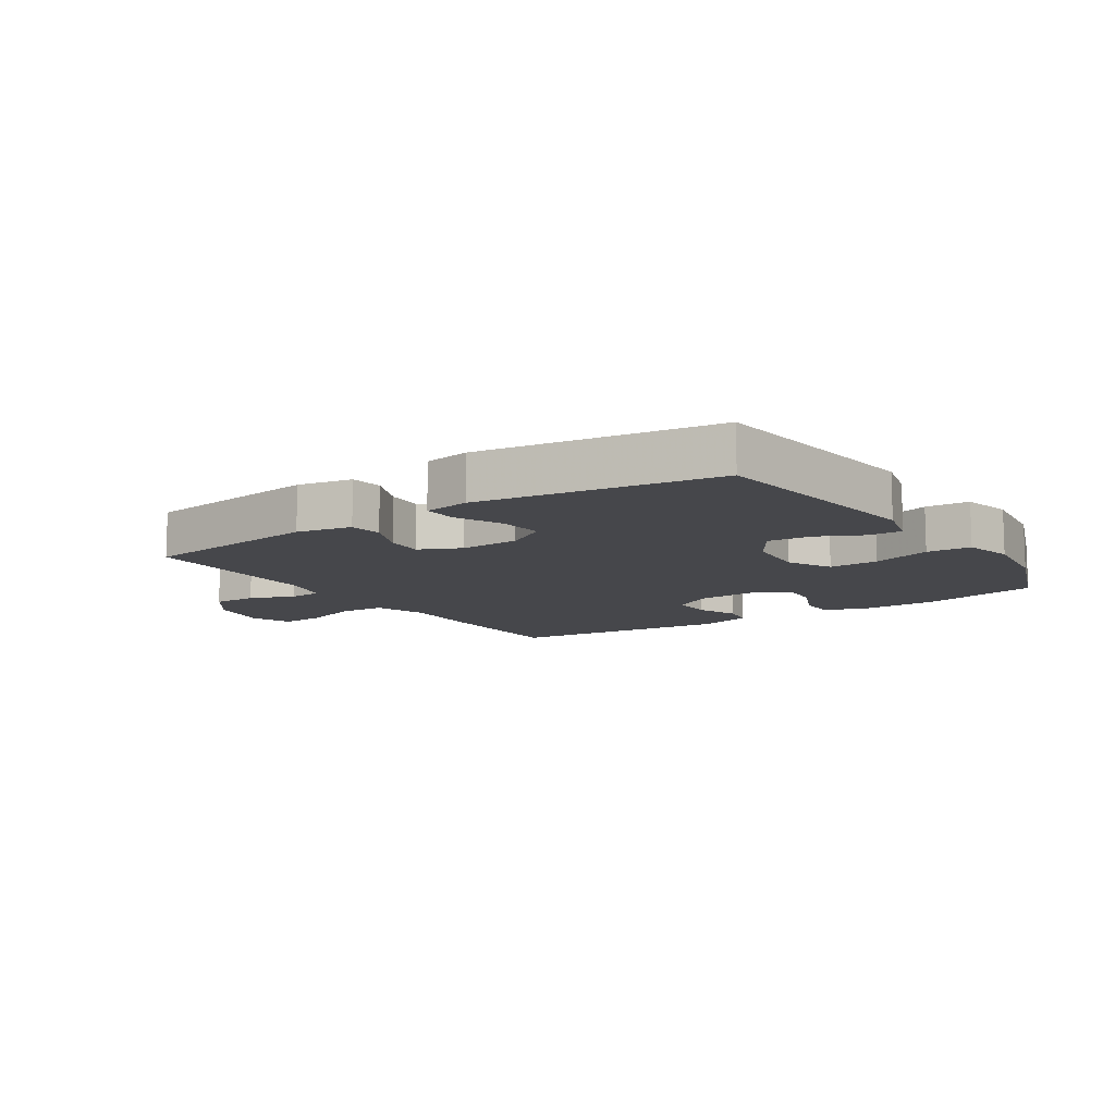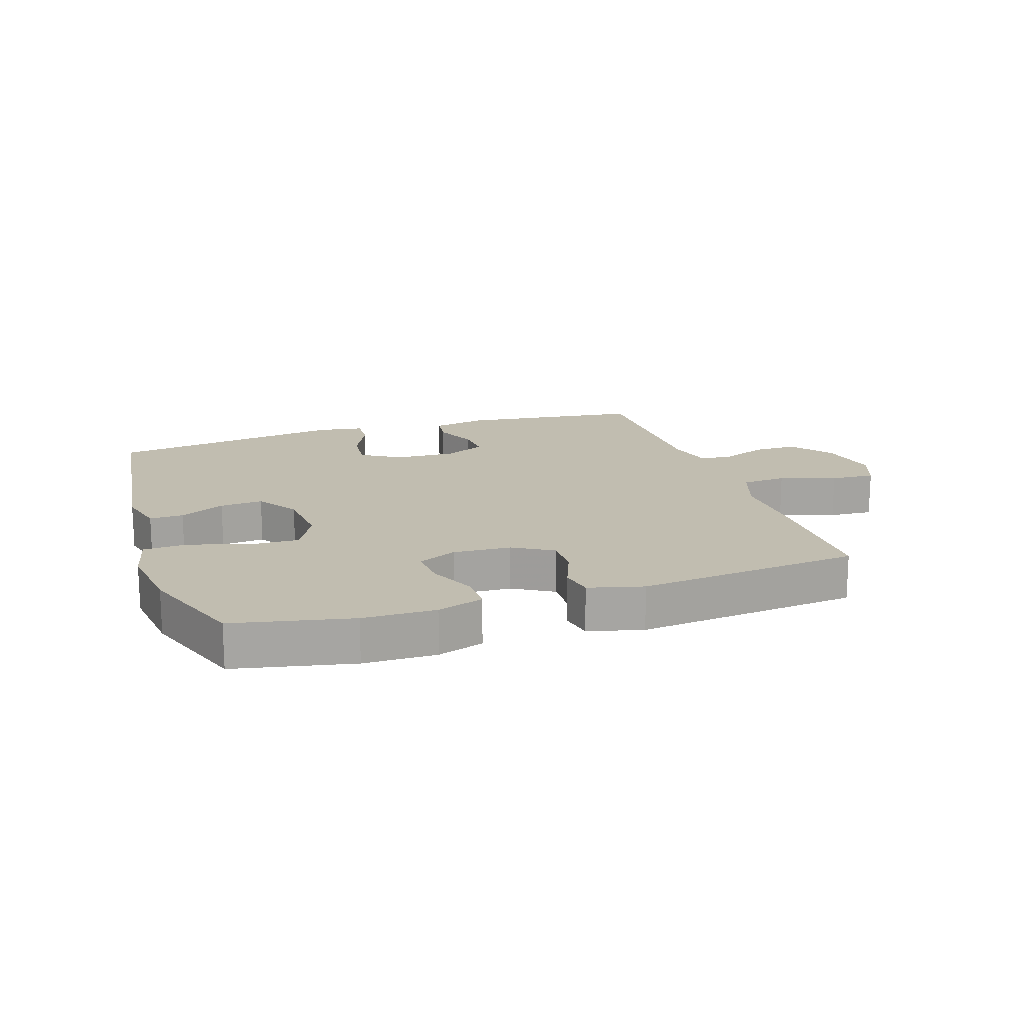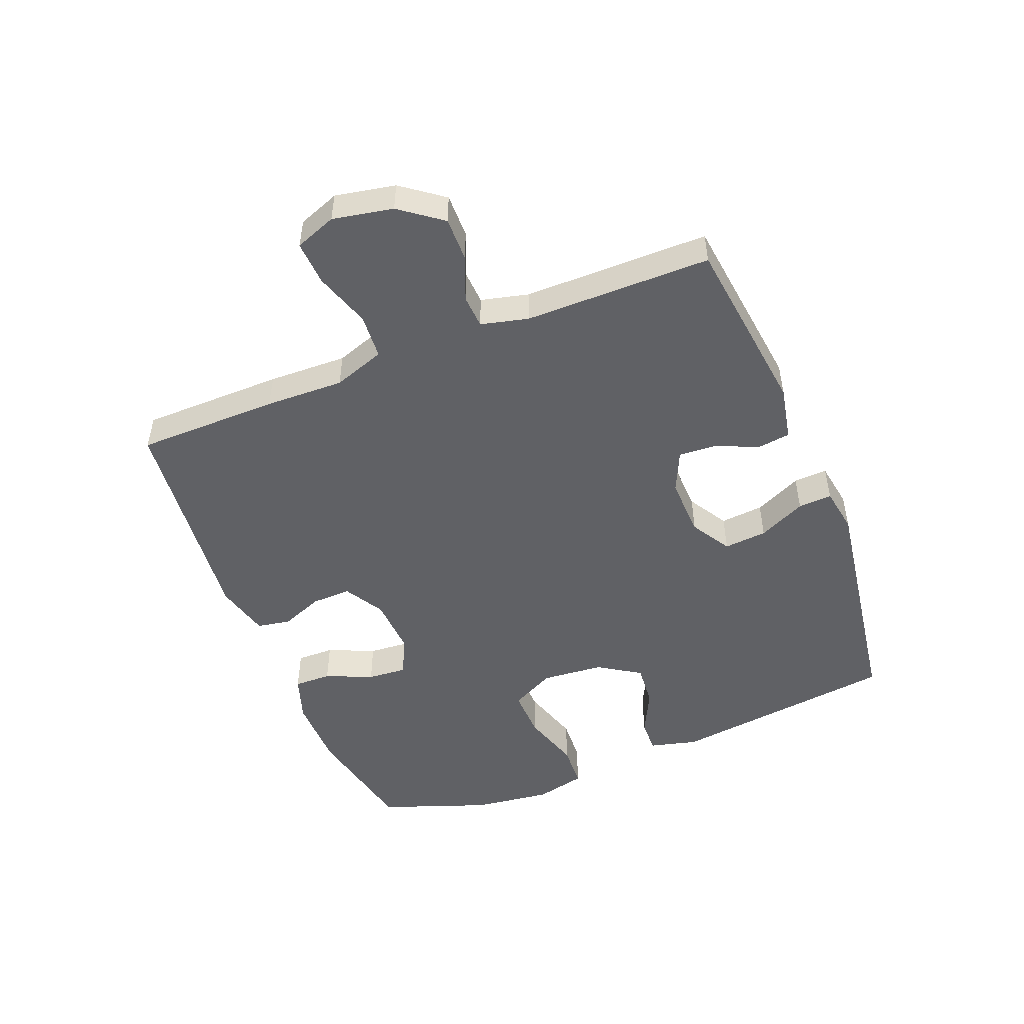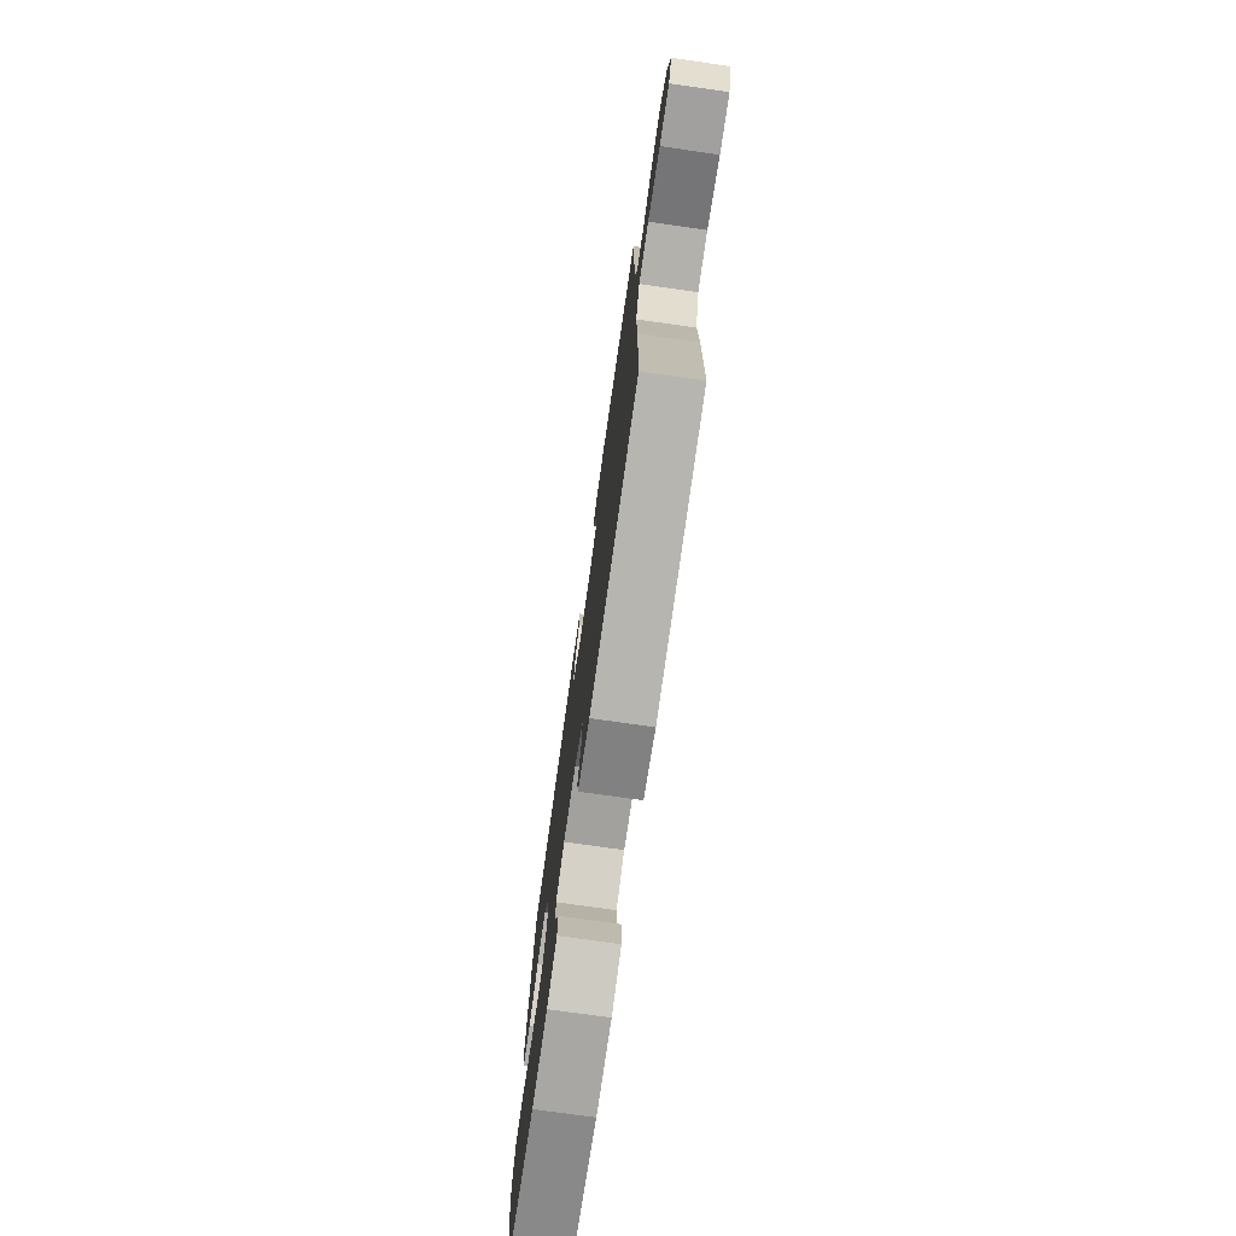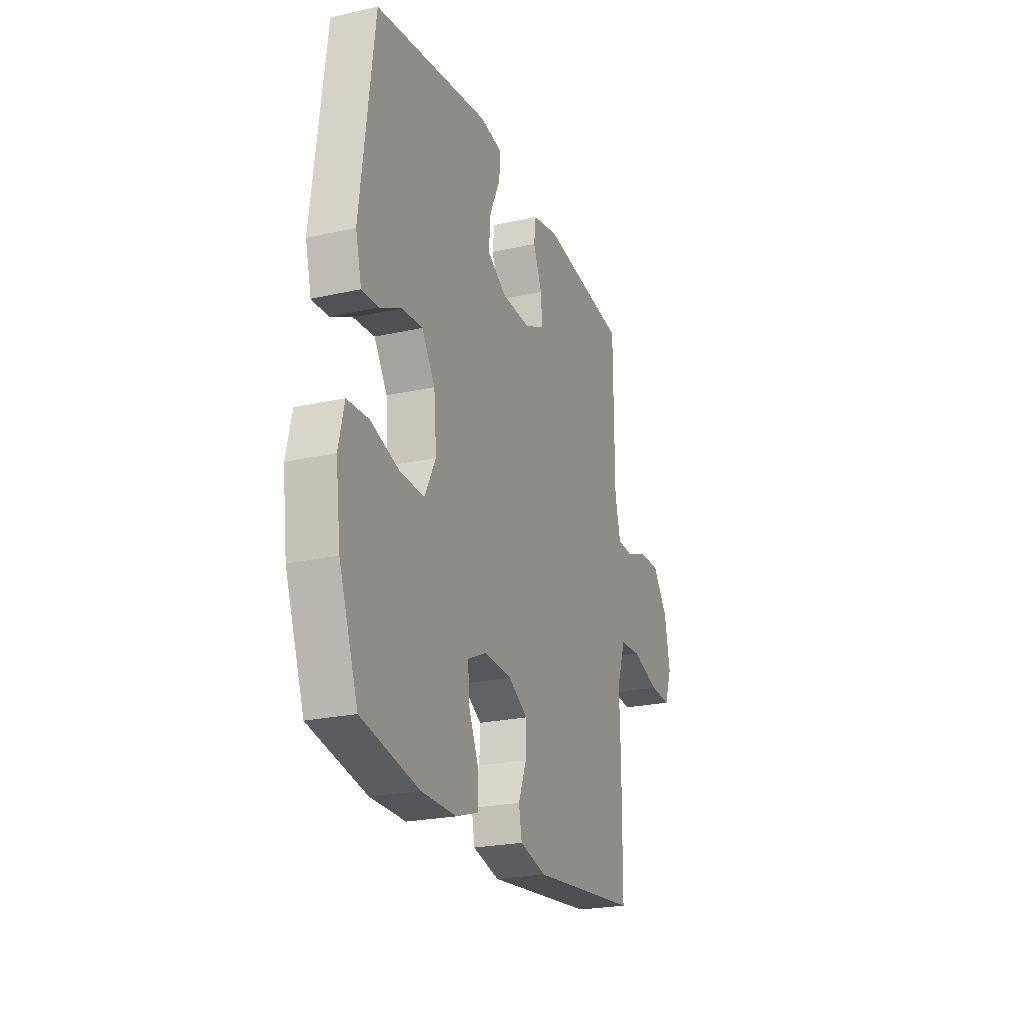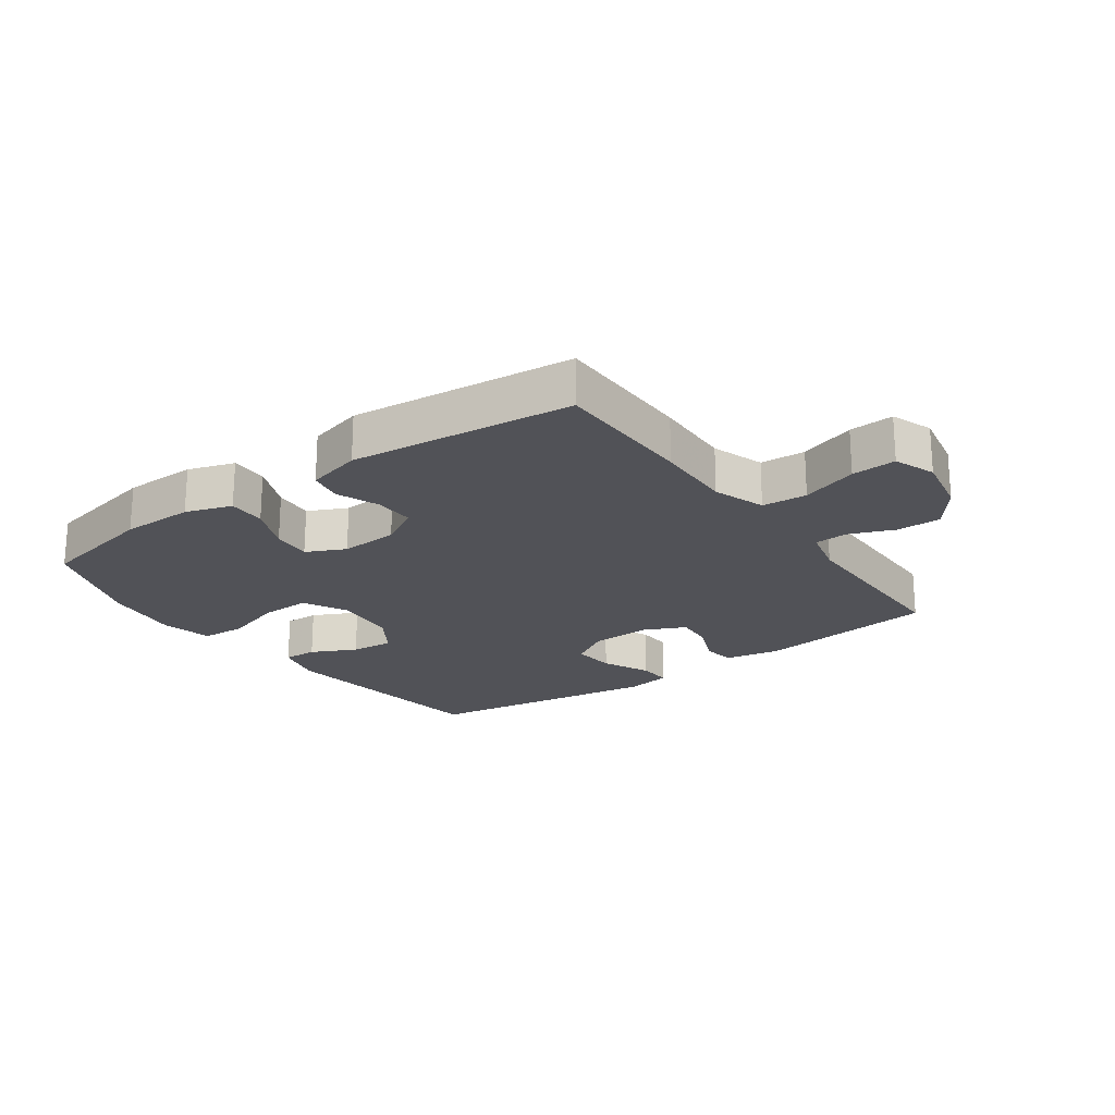
<metadata>
{"format":"obj","ext":"obj","renderer":"f3d","projection":"perspective","resolution":1024,"background":"white","views":[{"elev":-10.8,"azim":33.8,"up":"+Y"},{"elev":16.7,"azim":161.8,"up":"+Y"},{"elev":-49.7,"azim":-68.2,"up":"+Y"},{"elev":-75.0,"azim":-98.1,"up":"+Z"},{"elev":-23.5,"azim":110.7,"up":"+Z"},{"elev":-21.5,"azim":-144.3,"up":"+Y"}]}
</metadata>
<code>
v -0.5 0.07 -0.5
v -0.502 0.07 -0.269
v -0.498 0.07 -0.141
v -0.527 0.07 -0.057
v -0.6 0.07 -0.052
v -0.691 0.07 -0.082
v -0.763 0.07 -0.086
v -0.788 0.07 -0.019
v -0.769 0.07 0.079
v -0.718 0.07 0.147
v -0.646 0.07 0.146
v -0.574 0.07 0.117
v -0.52 0.07 0.12
v -0.501 0.07 0.197
v -0.5 0.07 0.5
v -0.206 0.07 0.536
v -0.117 0.07 0.518
v -0.11 0.07 0.465
v -0.14 0.07 0.395
v -0.144 0.07 0.334
v -0.077 0.07 0.303
v 0.02 0.07 0.306
v 0.085 0.07 0.345
v 0.079 0.07 0.415
v 0.043 0.07 0.492
v 0.04 0.07 0.547
v 0.115 0.07 0.559
v 0.5 0.07 0.5
v 0.546 0.07 0.131
v 0.526 0.07 0.053
v 0.471 0.07 0.055
v 0.398 0.07 0.091
v 0.328 0.07 0.097
v 0.284 0.07 0.029
v 0.275 0.07 -0.072
v 0.312 0.07 -0.144
v 0.393 0.07 -0.142
v 0.489 0.07 -0.112
v 0.561 0.07 -0.116
v 0.58 0.07 -0.198
v 0.564 0.07 -0.324
v 0.5 0.07 -0.5
v 0.308 0.07 -0.54
v 0.19 0.07 -0.541
v 0.115 0.07 -0.516
v 0.116 0.07 -0.455
v 0.149 0.07 -0.379
v 0.154 0.07 -0.315
v 0.091 0.07 -0.285
v -0.003 0.07 -0.29
v -0.068 0.07 -0.328
v -0.066 0.07 -0.392
v -0.039 0.07 -0.461
v -0.049 0.07 -0.515
v -0.138 0.07 -0.538
v -0.5 0 -0.5
v -0.502 0 -0.269
v -0.498 0 -0.141
v -0.527 0 -0.057
v -0.6 0 -0.052
v -0.691 0 -0.082
v -0.763 0 -0.086
v -0.788 0 -0.019
v -0.769 0 0.079
v -0.718 0 0.147
v -0.646 0 0.146
v -0.574 0 0.117
v -0.52 0 0.12
v -0.501 0 0.197
v -0.5 0 0.5
v -0.206 0 0.536
v -0.117 0 0.518
v -0.11 0 0.465
v -0.14 0 0.395
v -0.144 0 0.334
v -0.077 0 0.303
v 0.02 0 0.306
v 0.085 0 0.345
v 0.079 0 0.415
v 0.043 0 0.492
v 0.04 0 0.547
v 0.115 0 0.559
v 0.5 0 0.5
v 0.546 0 0.131
v 0.526 0 0.053
v 0.471 0 0.055
v 0.398 0 0.091
v 0.328 0 0.097
v 0.284 0 0.029
v 0.275 0 -0.072
v 0.312 0 -0.144
v 0.393 0 -0.142
v 0.489 0 -0.112
v 0.561 0 -0.116
v 0.58 0 -0.198
v 0.564 0 -0.324
v 0.5 0 -0.5
v 0.308 0 -0.54
v 0.19 0 -0.541
v 0.115 0 -0.516
v 0.116 0 -0.455
v 0.149 0 -0.379
v 0.154 0 -0.315
v 0.091 0 -0.285
v -0.003 0 -0.29
v -0.068 0 -0.328
v -0.066 0 -0.392
v -0.039 0 -0.461
v -0.049 0 -0.515
v -0.138 0 -0.538
f 1 2 3
f 55 1 3
f 54 55 3
f 53 54 3
f 52 53 3
f 51 52 3 4
f 50 51 4
f 49 50 4
f 45 46 47
f 44 45 47
f 43 44 47
f 42 43 47
f 41 42 47
f 40 41 47
f 39 40 47
f 38 39 47
f 37 38 47
f 36 37 47 48
f 35 36 48 49
f 30 31 32
f 29 30 32
f 28 29 32
f 27 28 32
f 26 27 32
f 25 26 32
f 24 25 32
f 23 24 32 33
f 22 23 33 34
f 17 18 19
f 16 17 19
f 15 16 19
f 14 15 19
f 13 14 19 20
f 10 11 12
f 9 10 12
f 8 9 12
f 7 8 12
f 6 7 12
f 5 6 12
f 4 5 12 13
f 49 4 13
f 35 49 13
f 34 35 13
f 22 34 13
f 21 22 13
f 13 20 21
f 58 57 56
f 58 56 110
f 58 110 109
f 58 109 108
f 58 108 107
f 59 58 107 106
f 59 106 105
f 59 105 104
f 102 101 100
f 102 100 99
f 102 99 98
f 102 98 97
f 102 97 96
f 102 96 95
f 102 95 94
f 102 94 93
f 102 93 92
f 103 102 92 91
f 104 103 91 90
f 87 86 85
f 87 85 84
f 87 84 83
f 87 83 82
f 87 82 81
f 87 81 80
f 87 80 79
f 88 87 79 78
f 89 88 78 77
f 74 73 72
f 74 72 71
f 74 71 70
f 74 70 69
f 75 74 69 68
f 67 66 65
f 67 65 64
f 67 64 63
f 67 63 62
f 67 62 61
f 67 61 60
f 68 67 60 59
f 68 59 104
f 68 104 90
f 68 90 89
f 68 89 77
f 68 77 76
f 76 75 68
f 1 56 57 2
f 2 57 58 3
f 3 58 59 4
f 4 59 60 5
f 5 60 61 6
f 6 61 62 7
f 7 62 63 8
f 8 63 64 9
f 9 64 65 10
f 10 65 66 11
f 11 66 67 12
f 12 67 68 13
f 13 68 69 14
f 14 69 70 15
f 15 70 71 16
f 16 71 72 17
f 17 72 73 18
f 18 73 74 19
f 19 74 75 20
f 20 75 76 21
f 21 76 77 22
f 22 77 78 23
f 23 78 79 24
f 24 79 80 25
f 25 80 81 26
f 26 81 82 27
f 27 82 83 28
f 28 83 84 29
f 29 84 85 30
f 30 85 86 31
f 31 86 87 32
f 32 87 88 33
f 33 88 89 34
f 34 89 90 35
f 35 90 91 36
f 36 91 92 37
f 37 92 93 38
f 38 93 94 39
f 39 94 95 40
f 40 95 96 41
f 41 96 97 42
f 42 97 98 43
f 43 98 99 44
f 44 99 100 45
f 45 100 101 46
f 46 101 102 47
f 47 102 103 48
f 48 103 104 49
f 49 104 105 50
f 50 105 106 51
f 51 106 107 52
f 52 107 108 53
f 53 108 109 54
f 54 109 110 55
f 55 110 56 1

</code>
